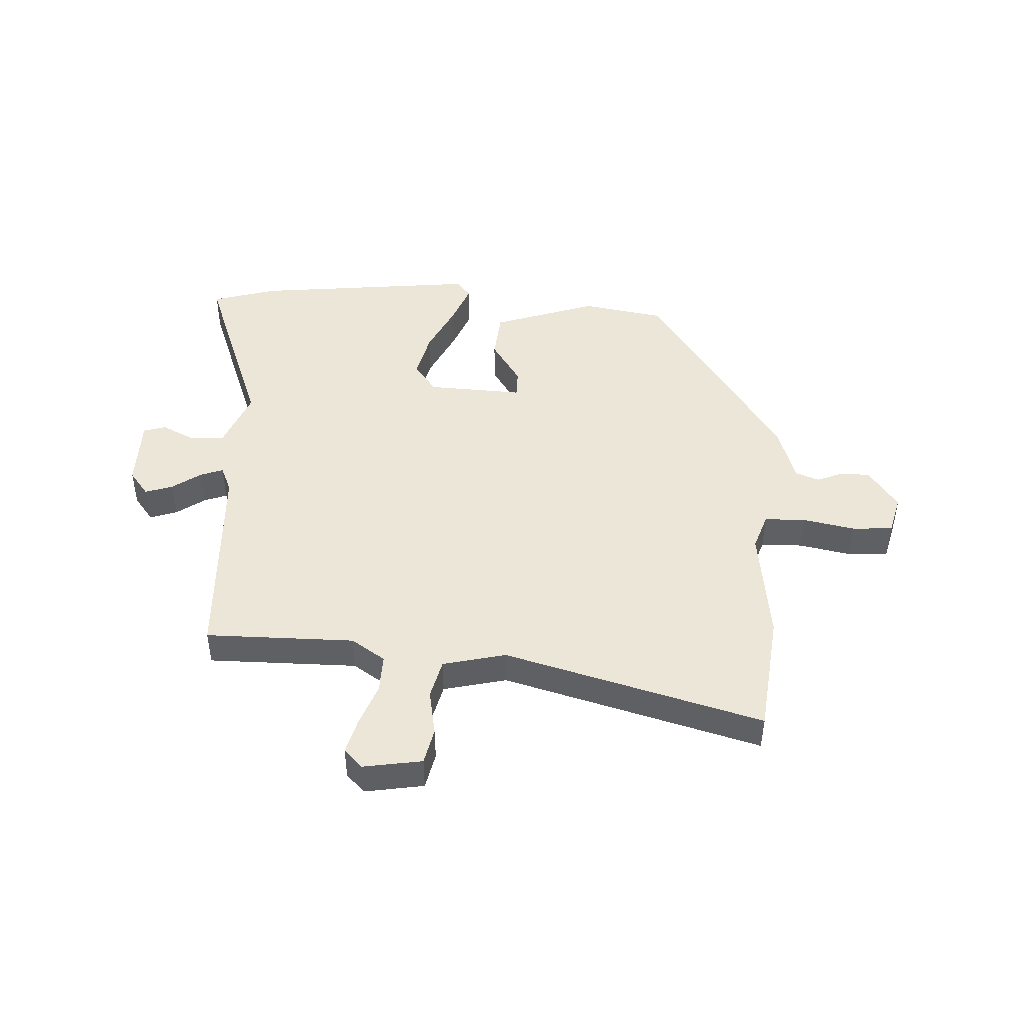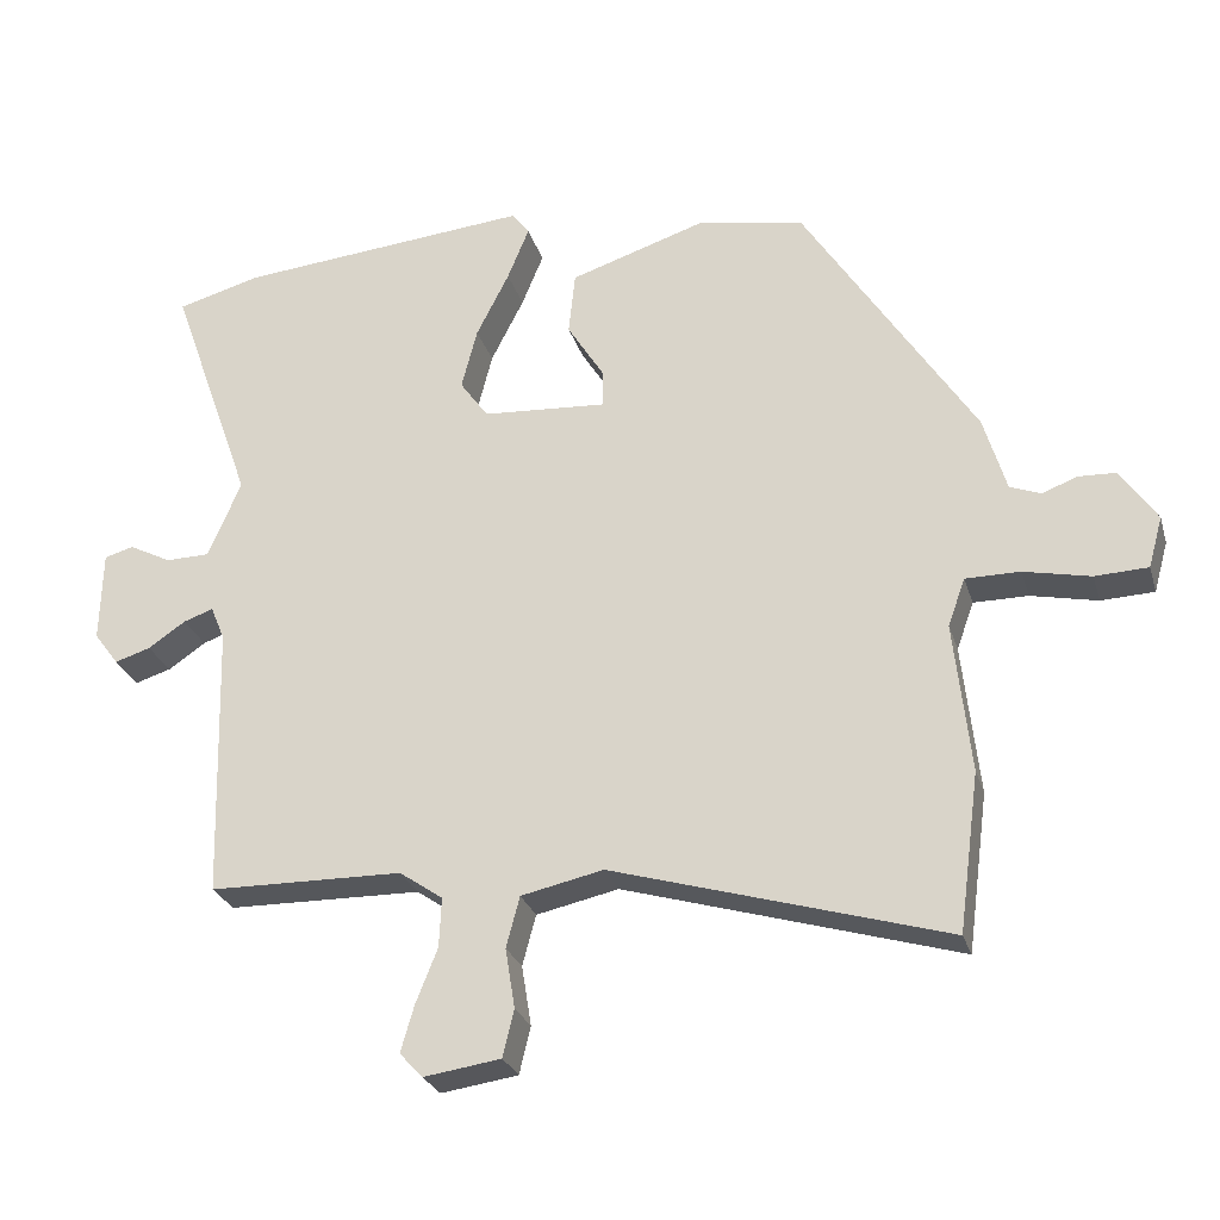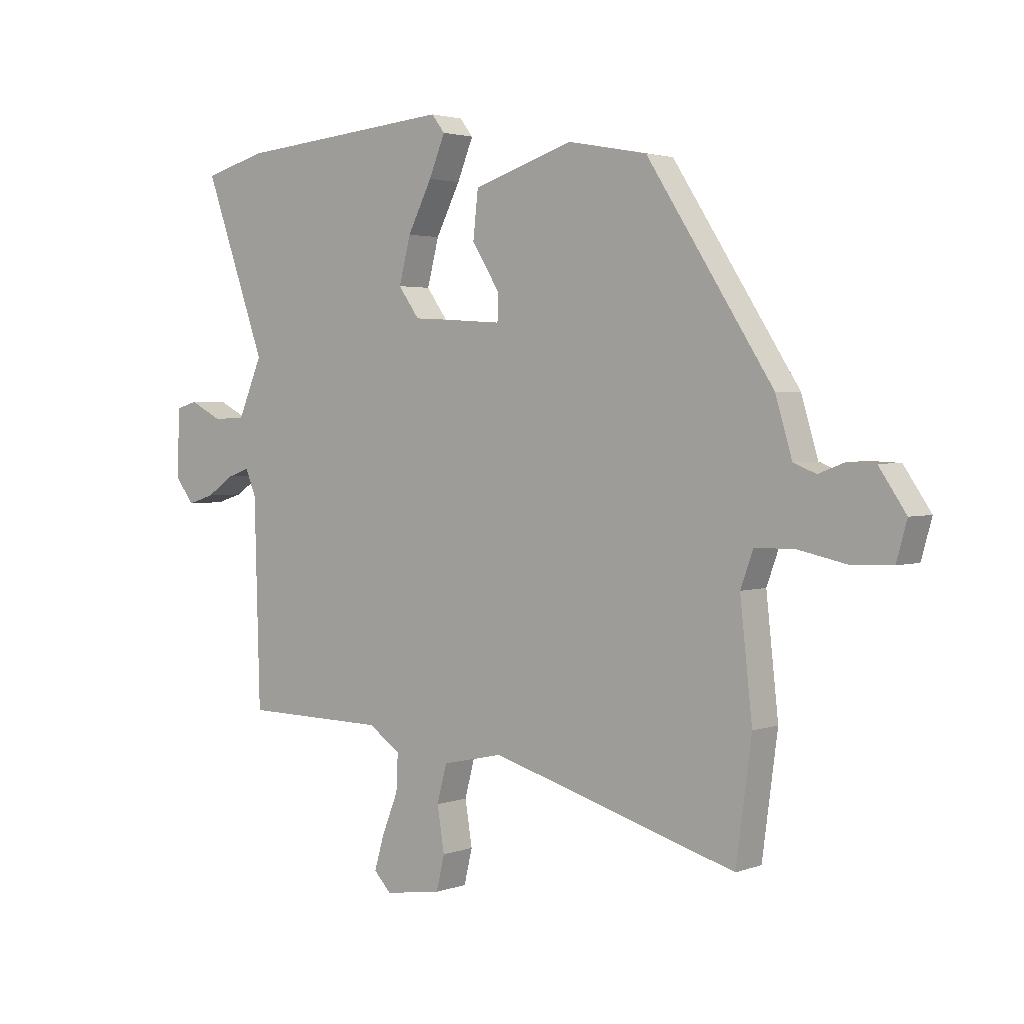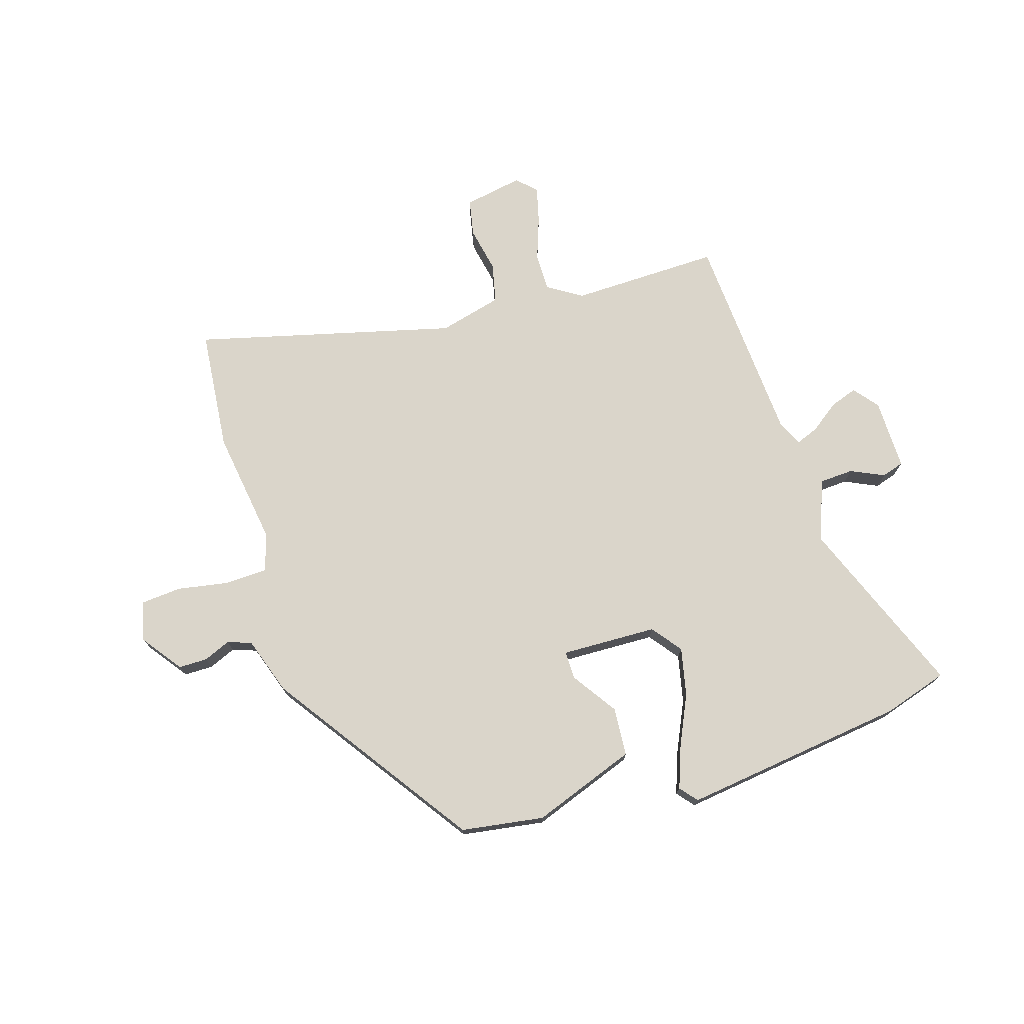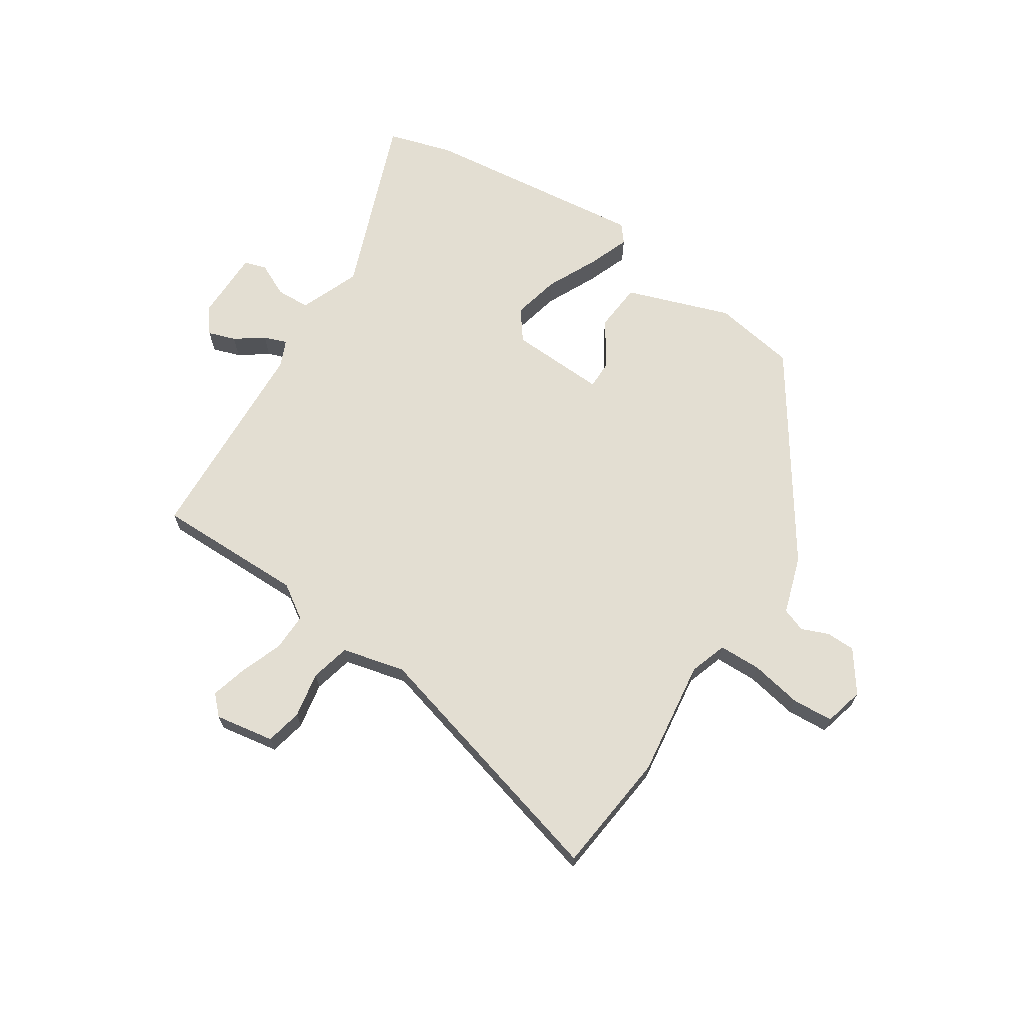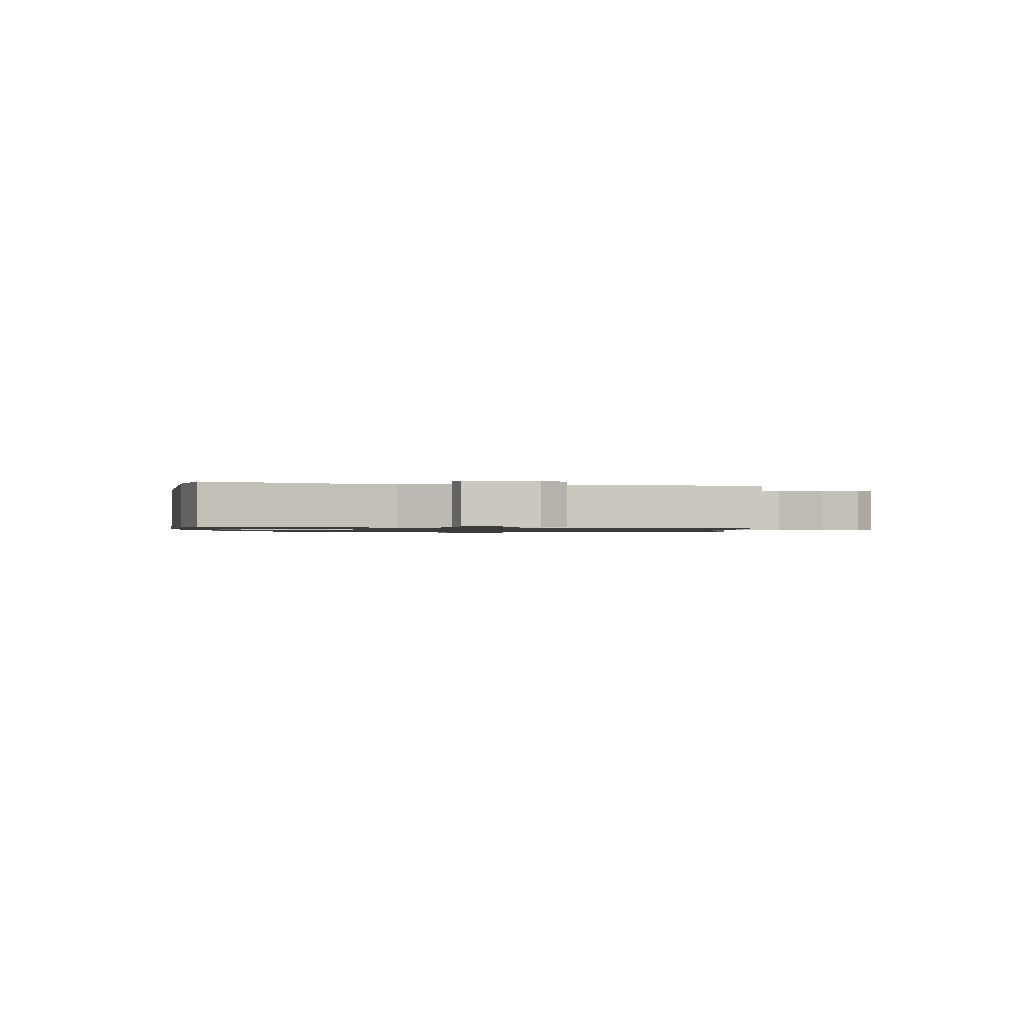
<metadata>
{"format":"obj","ext":"obj","renderer":"f3d","projection":"perspective","resolution":1024,"background":"white","views":[{"elev":46.1,"azim":-178.1,"up":"+Y"},{"elev":-26.7,"azim":-164.5,"up":"+Z"},{"elev":2.6,"azim":-141.1,"up":"+Z"},{"elev":74.2,"azim":-19.3,"up":"+Y"},{"elev":67.6,"azim":-148.1,"up":"+Y"},{"elev":-1.0,"azim":83.3,"up":"+Y"}]}
</metadata>
<code>
v -0.486 0.07 -0.607
v -0.514 0.07 -0.396
v -0.492 0.07 -0.194
v -0.515 0.07 -0.13
v -0.588 0.07 -0.13
v -0.677 0.07 -0.149
v -0.748 0.07 -0.146
v -0.767 0.07 -0.078
v -0.718 0.07 -0.006
v -0.668 0.07 -0.004
v -0.621 0.07 -0.022
v -0.58 0.07 -0.006
v -0.55 0.07 0.095
v -0.322 0.07 0.449
v -0.179 0.07 0.476
v 0.003 0.07 0.417
v 0.012 0.07 0.333
v -0.038 0.07 0.253
v -0.037 0.07 0.204
v 0.129 0.07 0.215
v 0.167 0.07 0.268
v 0.146 0.07 0.35
v 0.102 0.07 0.437
v 0.073 0.07 0.508
v 0.097 0.07 0.539
v 0.488 0.07 0.503
v 0.601 0.07 0.472
v 0.489 0.07 0.157
v 0.533 0.07 0.053
v 0.592 0.07 0.052
v 0.649 0.07 0.081
v 0.688 0.07 0.07
v 0.691 0.07 -0.053
v 0.658 0.07 -0.097
v 0.61 0.07 -0.082
v 0.56 0.07 -0.048
v 0.52 0.07 -0.034
v 0.501 0.07 -0.08
v 0.491 0.07 -0.448
v 0.232 0.07 -0.452
v 0.174 0.07 -0.492
v 0.177 0.07 -0.558
v 0.206 0.07 -0.631
v 0.224 0.07 -0.693
v 0.193 0.07 -0.726
v 0.09 0.07 -0.711
v 0.075 0.07 -0.648
v 0.088 0.07 -0.568
v 0.07 0.07 -0.5
v -0.04 0.07 -0.476
v -0.486 0 -0.607
v -0.514 0 -0.396
v -0.492 0 -0.194
v -0.515 0 -0.13
v -0.588 0 -0.13
v -0.677 0 -0.149
v -0.748 0 -0.146
v -0.767 0 -0.078
v -0.718 0 -0.006
v -0.668 0 -0.004
v -0.621 0 -0.022
v -0.58 0 -0.006
v -0.55 0 0.095
v -0.322 0 0.449
v -0.179 0 0.476
v 0.003 0 0.417
v 0.012 0 0.333
v -0.038 0 0.253
v -0.037 0 0.204
v 0.129 0 0.215
v 0.167 0 0.268
v 0.146 0 0.35
v 0.102 0 0.437
v 0.073 0 0.508
v 0.097 0 0.539
v 0.488 0 0.503
v 0.601 0 0.472
v 0.489 0 0.157
v 0.533 0 0.053
v 0.592 0 0.052
v 0.649 0 0.081
v 0.688 0 0.07
v 0.691 0 -0.053
v 0.658 0 -0.097
v 0.61 0 -0.082
v 0.56 0 -0.048
v 0.52 0 -0.034
v 0.501 0 -0.08
v 0.491 0 -0.448
v 0.232 0 -0.452
v 0.174 0 -0.492
v 0.177 0 -0.558
v 0.206 0 -0.631
v 0.224 0 -0.693
v 0.193 0 -0.726
v 0.09 0 -0.711
v 0.075 0 -0.648
v 0.088 0 -0.568
v 0.07 0 -0.5
v -0.04 0 -0.476
f 46 47 48
f 45 46 48
f 44 45 48
f 43 44 48
f 42 43 48
f 41 42 48 49
f 40 41 49 50
f 38 39 40
f 37 38 40 50
f 34 35 36
f 33 34 36
f 32 33 36
f 31 32 36
f 30 31 36
f 29 30 36 37
f 1 2 3
f 50 1 3
f 37 50 3
f 29 37 3
f 28 29 3
f 26 27 28
f 25 26 28
f 24 25 28
f 23 24 28
f 22 23 28
f 16 17 18
f 15 16 18
f 14 15 18
f 13 14 18
f 12 13 18
f 12 18 19
f 11 12 19 20
f 9 10 11
f 8 9 11
f 7 8 11
f 6 7 11
f 5 6 11
f 4 5 11 20
f 28 3 4 20
f 21 22 28
f 20 21 28
f 98 97 96
f 98 96 95
f 98 95 94
f 98 94 93
f 98 93 92
f 99 98 92 91
f 100 99 91 90
f 90 89 88
f 100 90 88 87
f 86 85 84
f 86 84 83
f 86 83 82
f 86 82 81
f 86 81 80
f 87 86 80 79
f 53 52 51
f 53 51 100
f 53 100 87
f 53 87 79
f 53 79 78
f 78 77 76
f 78 76 75
f 78 75 74
f 78 74 73
f 78 73 72
f 68 67 66
f 68 66 65
f 68 65 64
f 68 64 63
f 68 63 62
f 69 68 62
f 70 69 62 61
f 61 60 59
f 61 59 58
f 61 58 57
f 61 57 56
f 61 56 55
f 70 61 55 54
f 70 54 53 78
f 78 72 71
f 78 71 70
f 1 51 52 2
f 2 52 53 3
f 3 53 54 4
f 4 54 55 5
f 5 55 56 6
f 6 56 57 7
f 7 57 58 8
f 8 58 59 9
f 9 59 60 10
f 10 60 61 11
f 11 61 62 12
f 12 62 63 13
f 13 63 64 14
f 14 64 65 15
f 15 65 66 16
f 16 66 67 17
f 17 67 68 18
f 18 68 69 19
f 19 69 70 20
f 20 70 71 21
f 21 71 72 22
f 22 72 73 23
f 23 73 74 24
f 24 74 75 25
f 25 75 76 26
f 26 76 77 27
f 27 77 78 28
f 28 78 79 29
f 29 79 80 30
f 30 80 81 31
f 31 81 82 32
f 32 82 83 33
f 33 83 84 34
f 34 84 85 35
f 35 85 86 36
f 36 86 87 37
f 37 87 88 38
f 38 88 89 39
f 39 89 90 40
f 40 90 91 41
f 41 91 92 42
f 42 92 93 43
f 43 93 94 44
f 44 94 95 45
f 45 95 96 46
f 46 96 97 47
f 47 97 98 48
f 48 98 99 49
f 49 99 100 50
f 50 100 51 1

</code>
